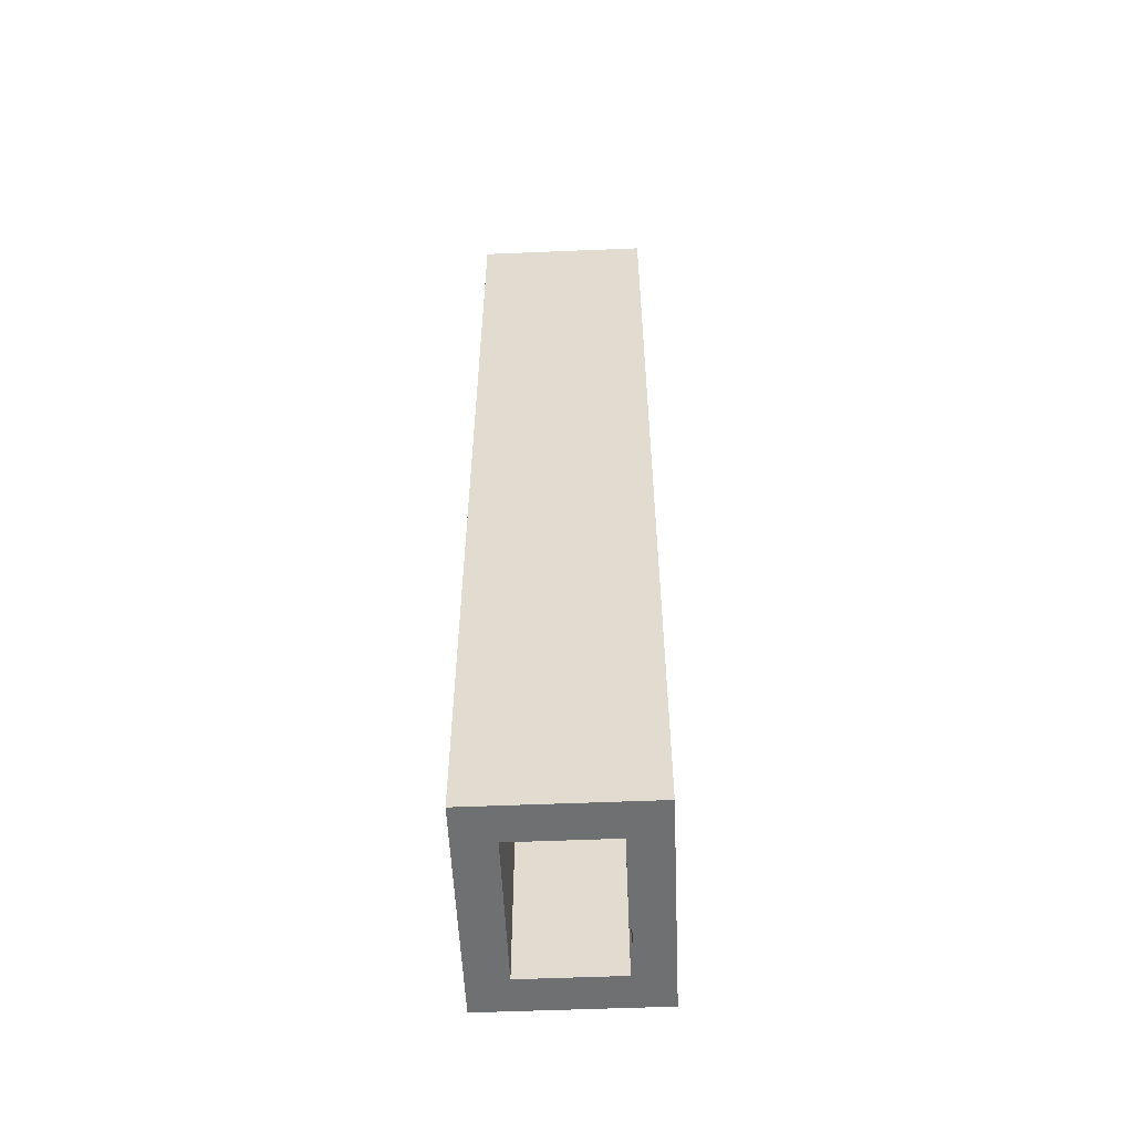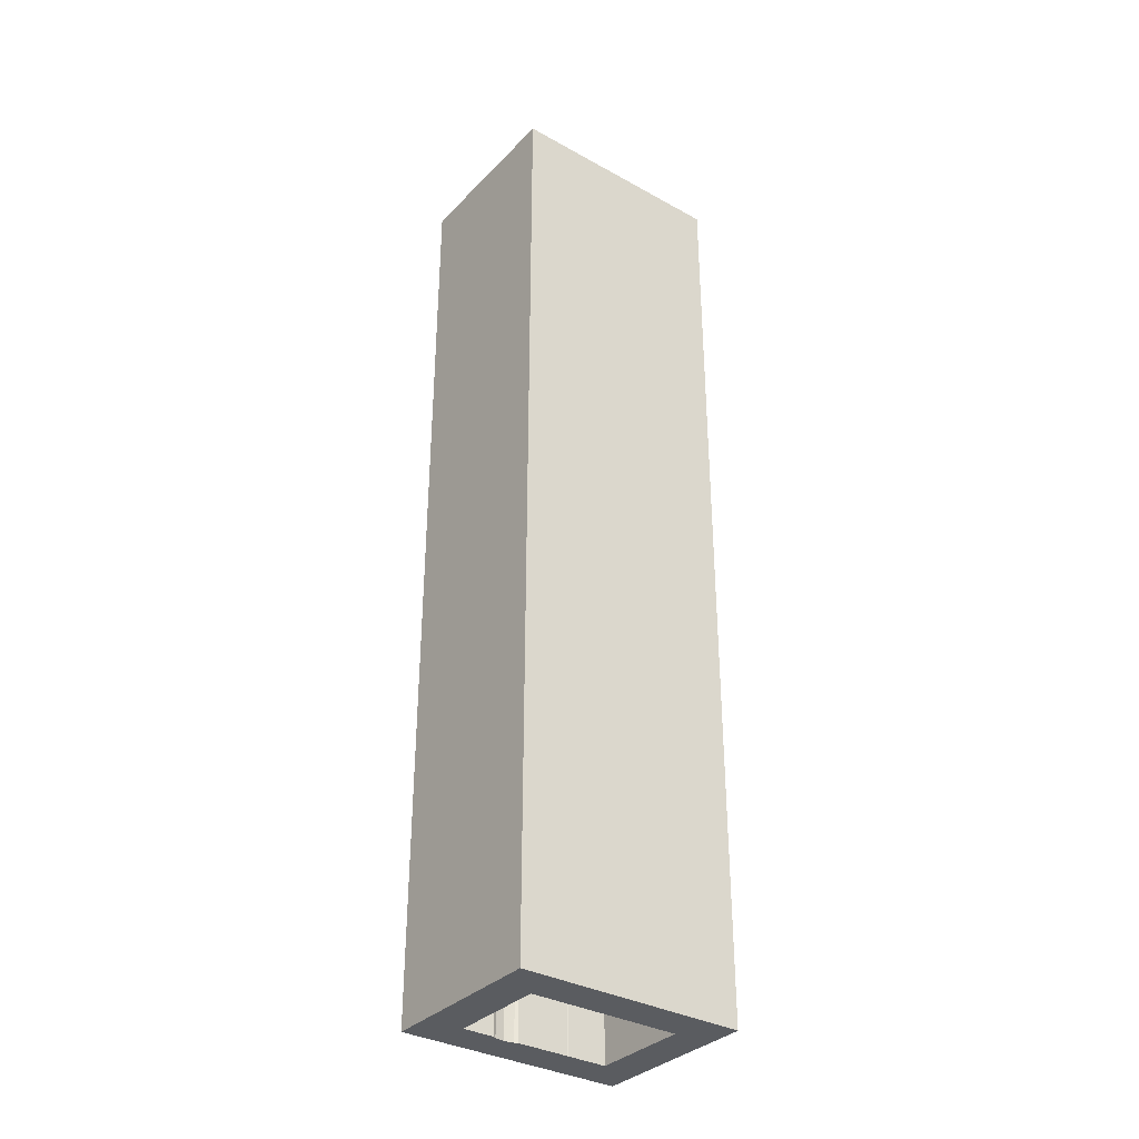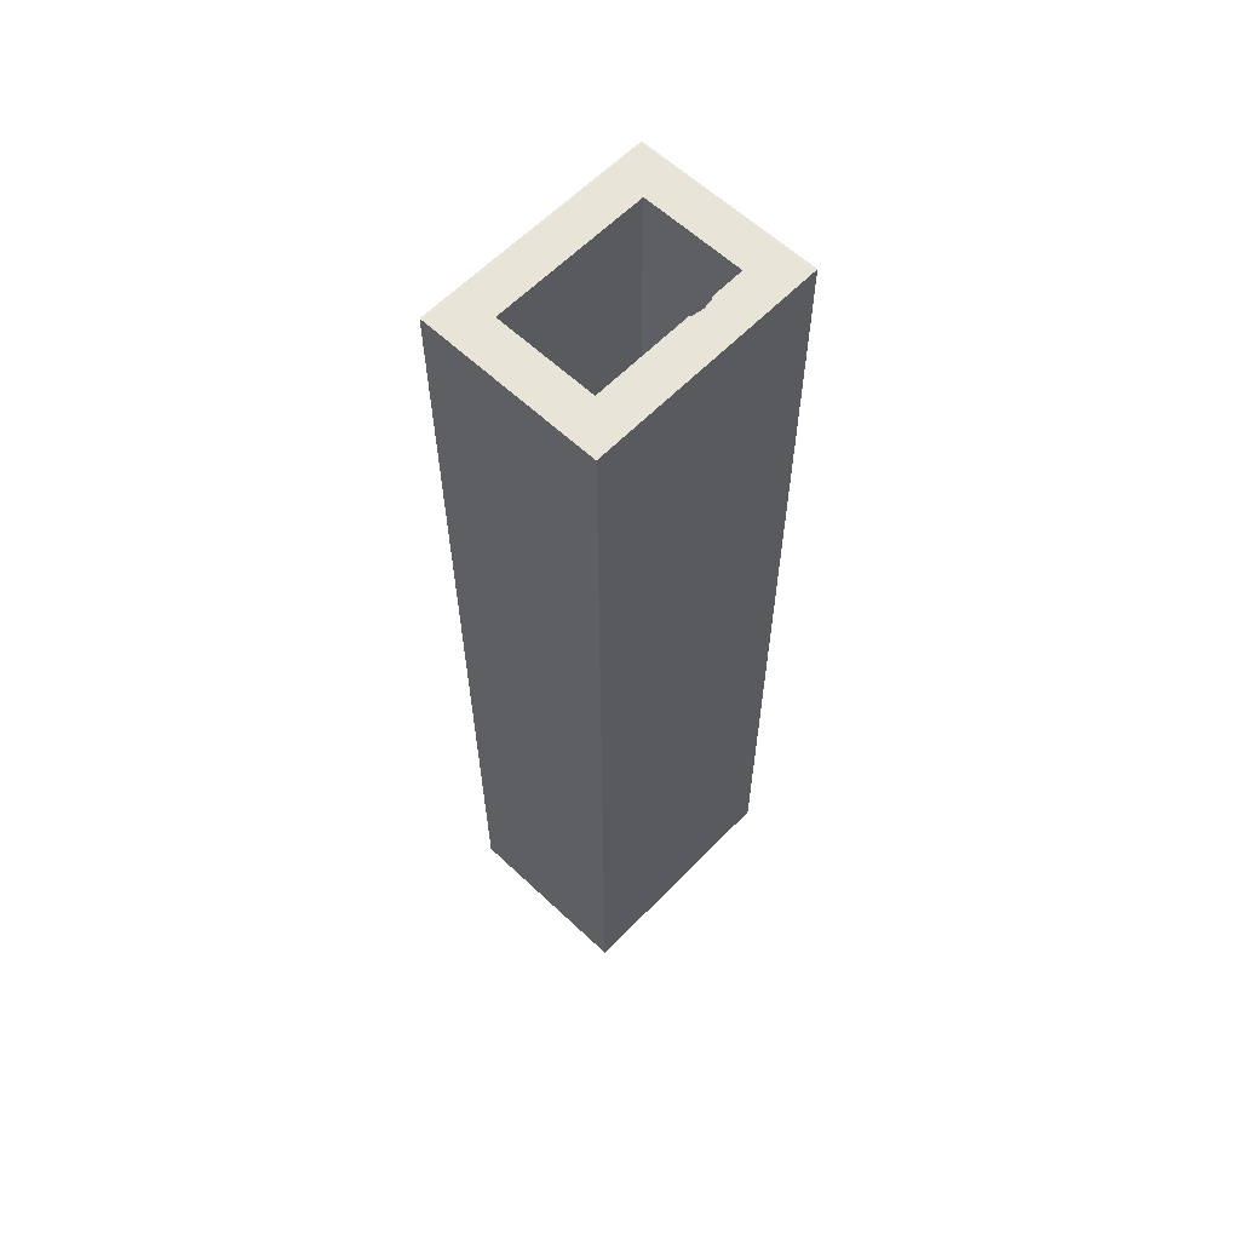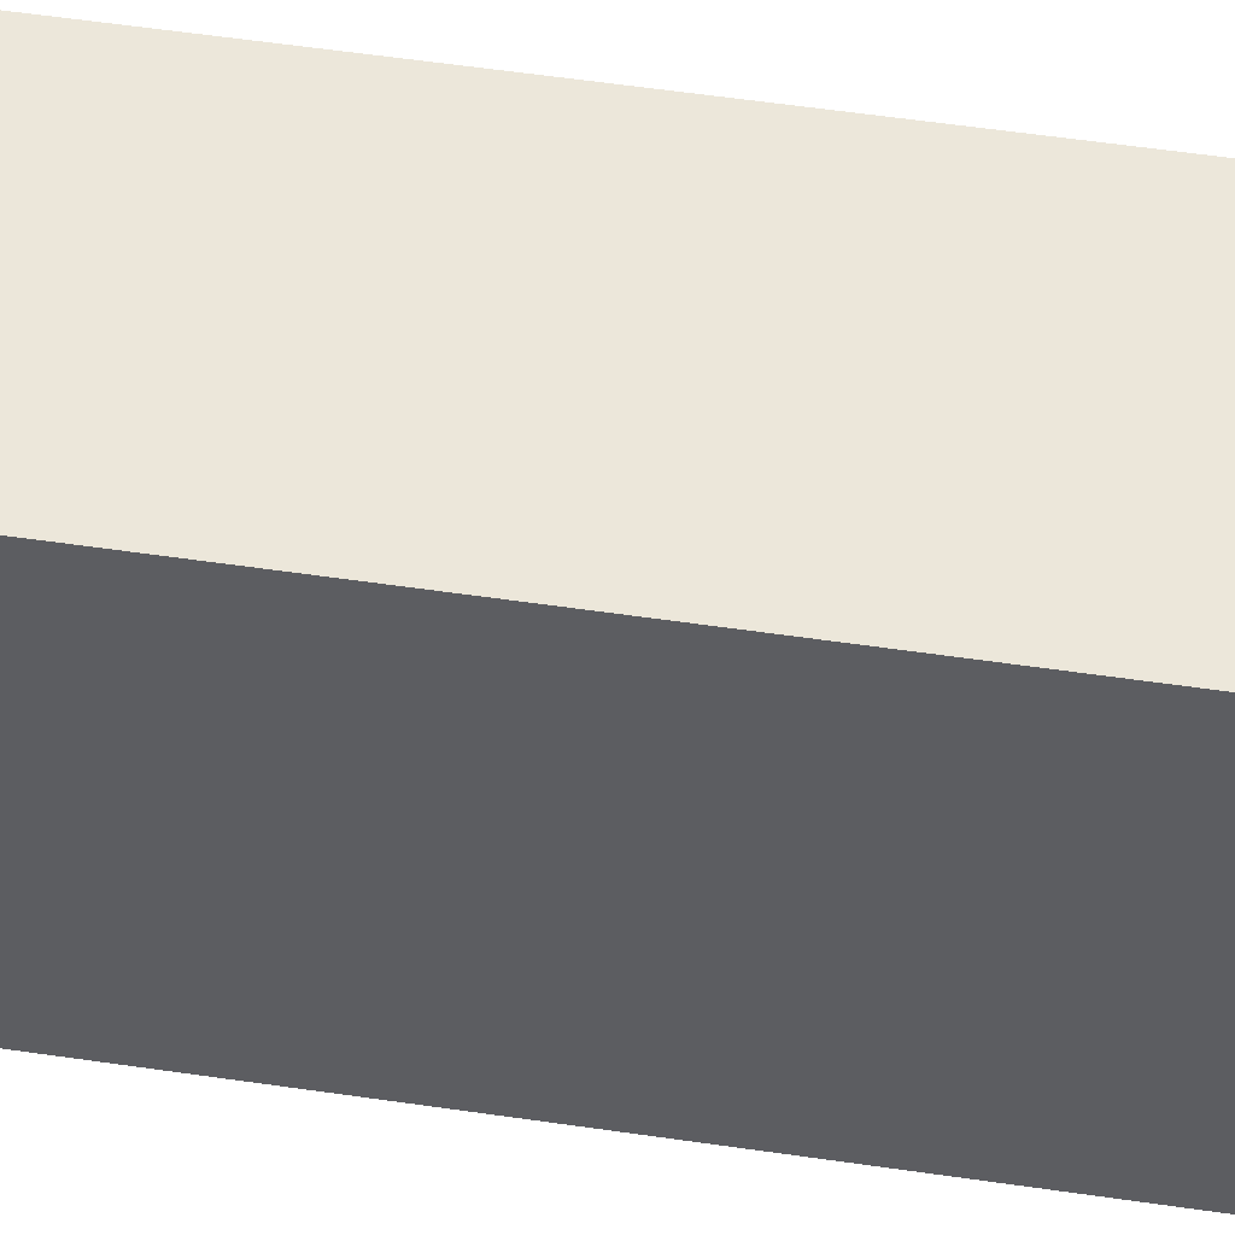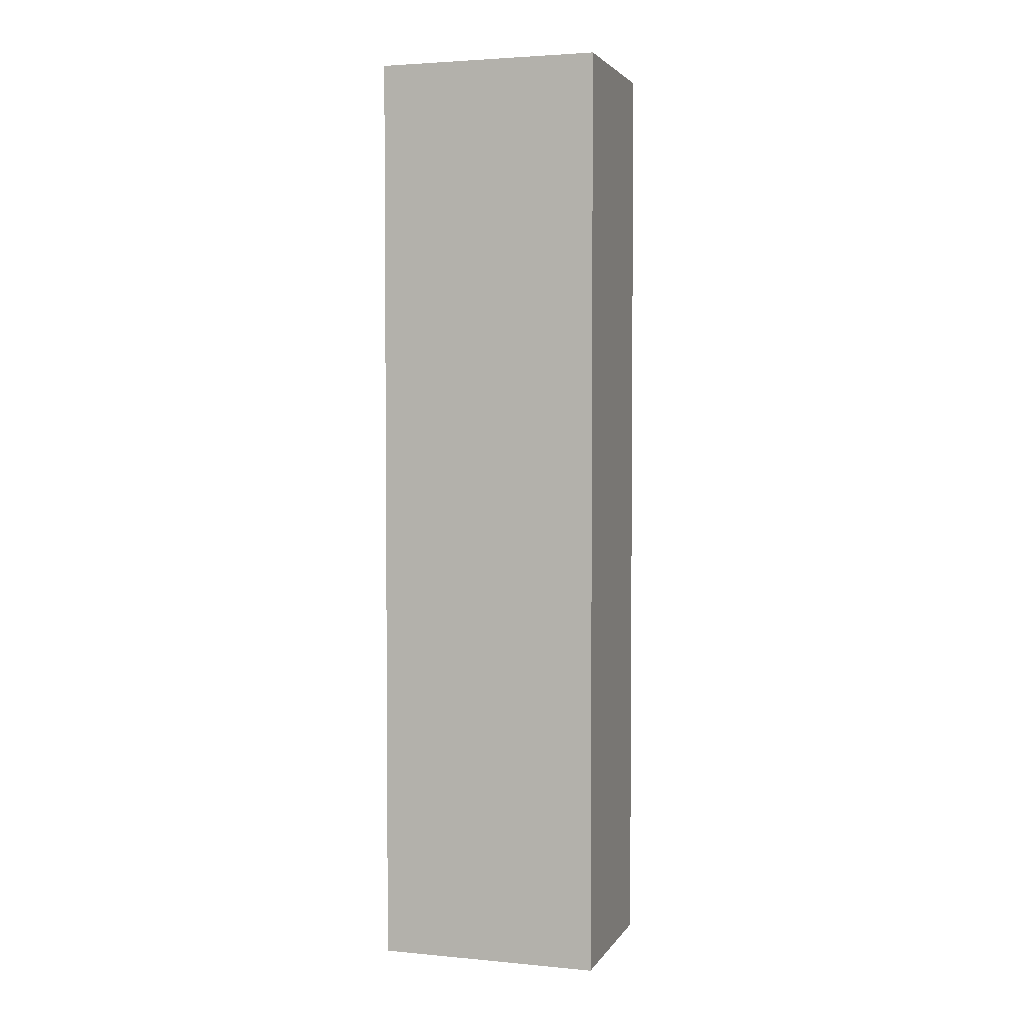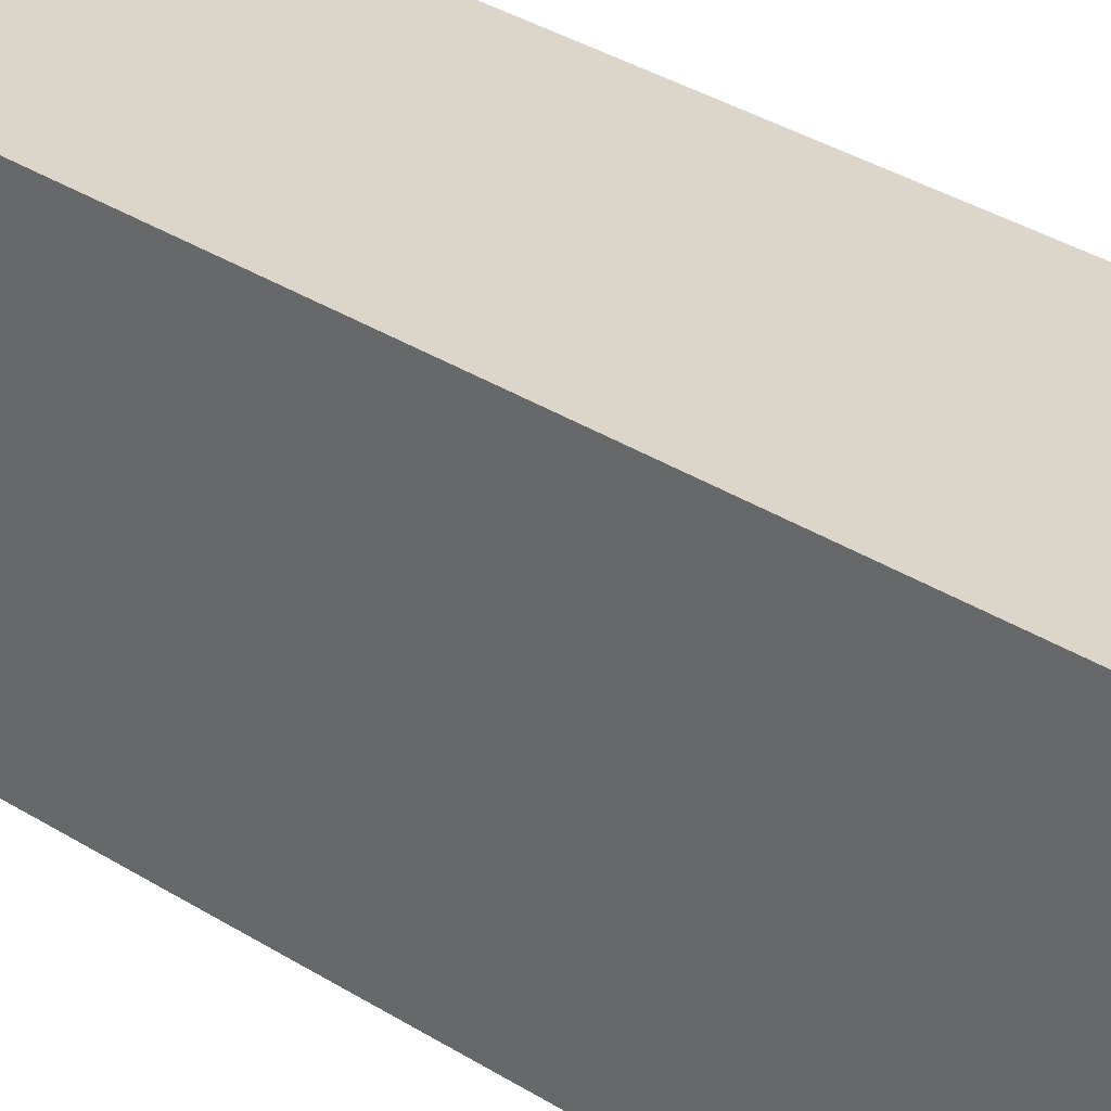
<metadata>
{"format":"obj","ext":"obj","renderer":"f3d","projection":"perspective","resolution":1024,"background":"white","views":[{"elev":-54.9,"azim":-177.5,"up":"+Z"},{"elev":-34.1,"azim":53.2,"up":"+Z"},{"elev":60.7,"azim":-136.2,"up":"+Z"},{"elev":51.9,"azim":99.2,"up":"+Y"},{"elev":3.2,"azim":-72.4,"up":"+Z"},{"elev":29.7,"azim":134.2,"up":"+Y"}]}
</metadata>
<code>
o obj_0
v -8 		-10 		0
v -8 		-10 		300
v -20 		-22 		300
v -20 		-22 		0
v -8 		-82 		300
v -8 		-82 		0
v -20 		-70 		300
v -20 		-70 		0
v -63 		-10 		0
v -63 		-10 		300
v -63 		-82 		300
v -63 		-82 		0
v -51 		-35.02 		0
v -51 		-34.98 		0
v -51 		-22 		300
v -51 		-35 		300
v -51 		-35 		0
v -51 		-22 		0
v -51.51 		-59.09 		300
v -51 		-60.1 		300
v -52 		-56 		300
v -51.51 		-52.91 		300
v -51 		-51.9 		300
v -51 		-70 		0
v -51 		-70 		300
v -51 		-35.02 		300
v -51 		-34.98 		300
v -51.51 		-59.09 		0
v -51 		-60.1 		0
v -52 		-56 		0
v -51.51 		-52.91 		0
v -51 		-51.9 		0
g group_0_14860437
f 1 6 8
f 4 1 8
f 6 1 5
f 2 5 1
f 3 7 2
f 7 5 2
f 4 8 3
f 8 7 3
f 11 10 12
f 9 12 10
f 1 9 10
f 1 18 9
f 10 2 1
f 16 27 10
f 32 31 13
f 17 9 14
f 17 13 9
f 27 17 14
f 8 24 25
f 8 25 7
f 12 6 11
f 5 11 6
f 5 25 11
f 7 25 5
f 6 12 8
f 8 12 24
f 26 13 17
f 25 20 11
f 21 11 19
f 19 11 20
f 21 22 10
f 23 26 22
f 10 22 26
f 21 10 11
f 15 27 18
f 14 18 27
f 24 12 29
f 12 9 30
f 28 12 30
f 28 29 12
f 31 30 9
f 9 13 31
f 22 30 31
f 22 31 32
f 28 19 29
f 30 19 28
f 21 19 30
f 22 21 30
f 23 22 32
f 19 20 29
f 26 17 16
f 17 27 16
f 3 15 18
f 3 18 4
f 15 10 27
f 3 2 15
f 10 15 2
f 1 4 18
f 14 9 18
f 25 24 20
f 32 13 26
f 16 10 26
f 29 20 24
f 32 26 23

</code>
